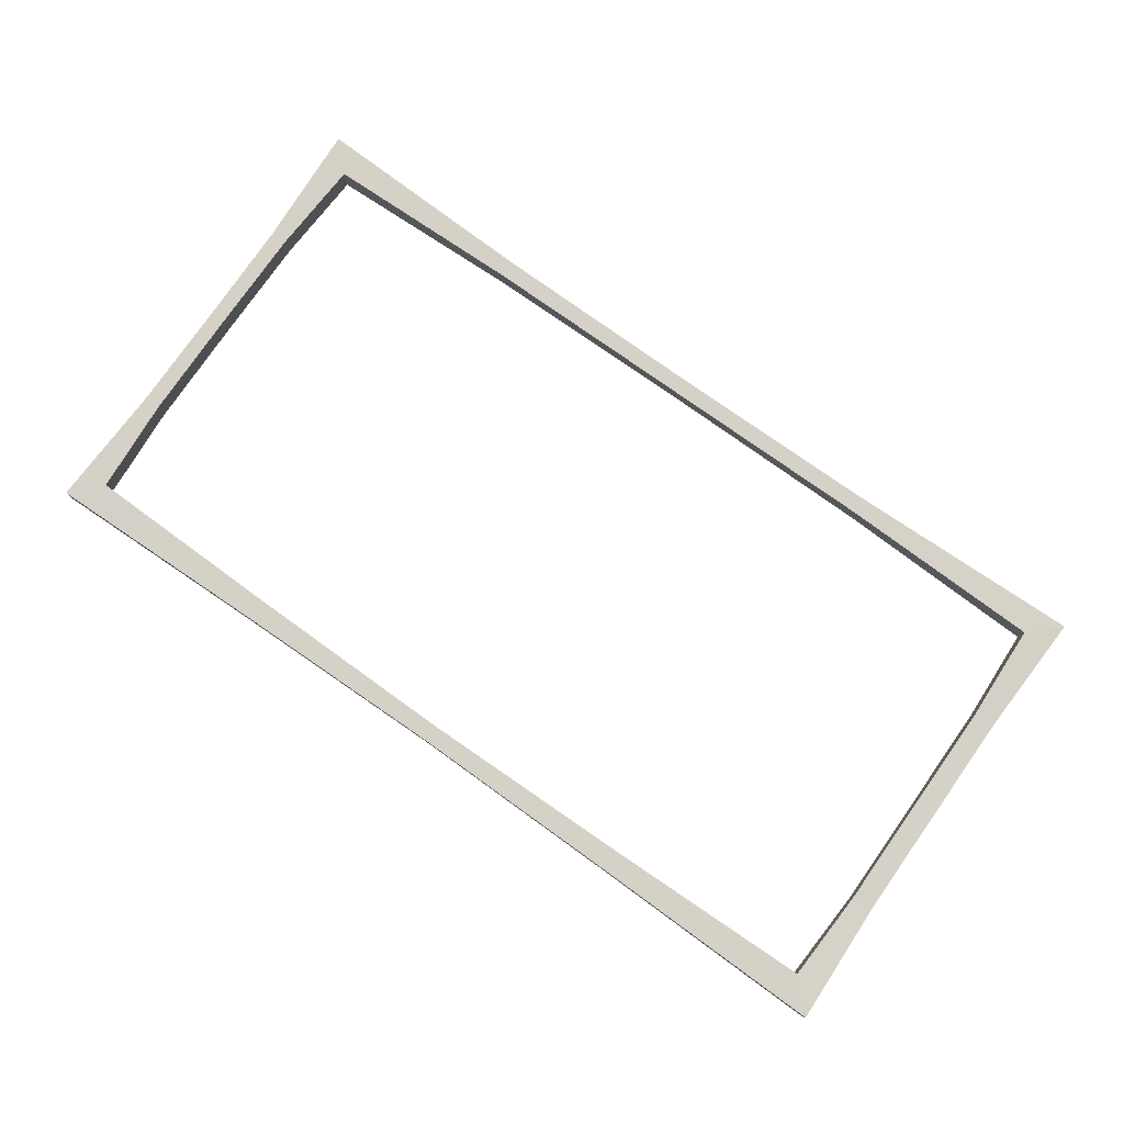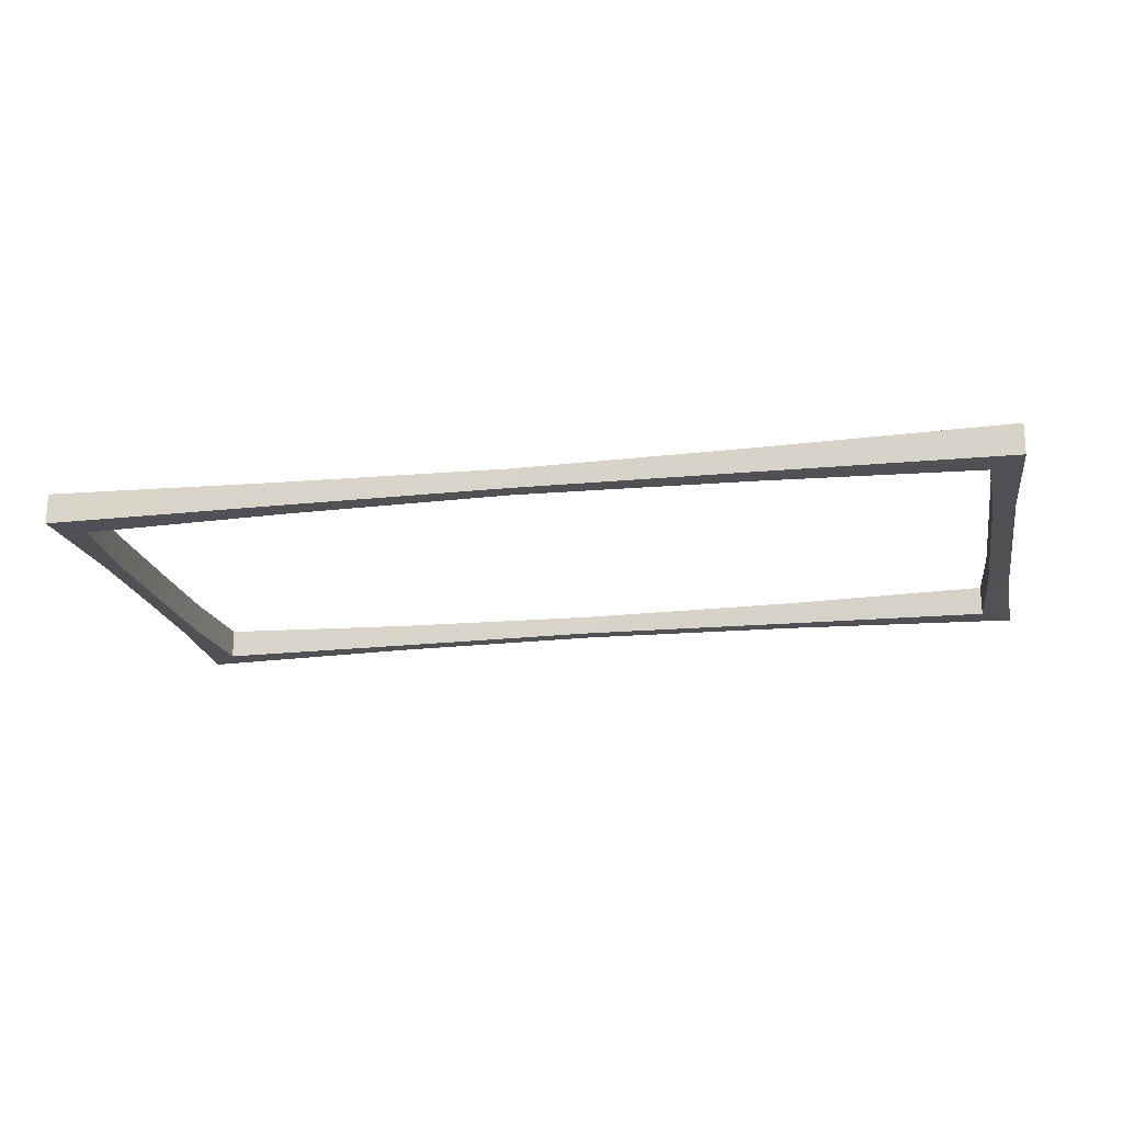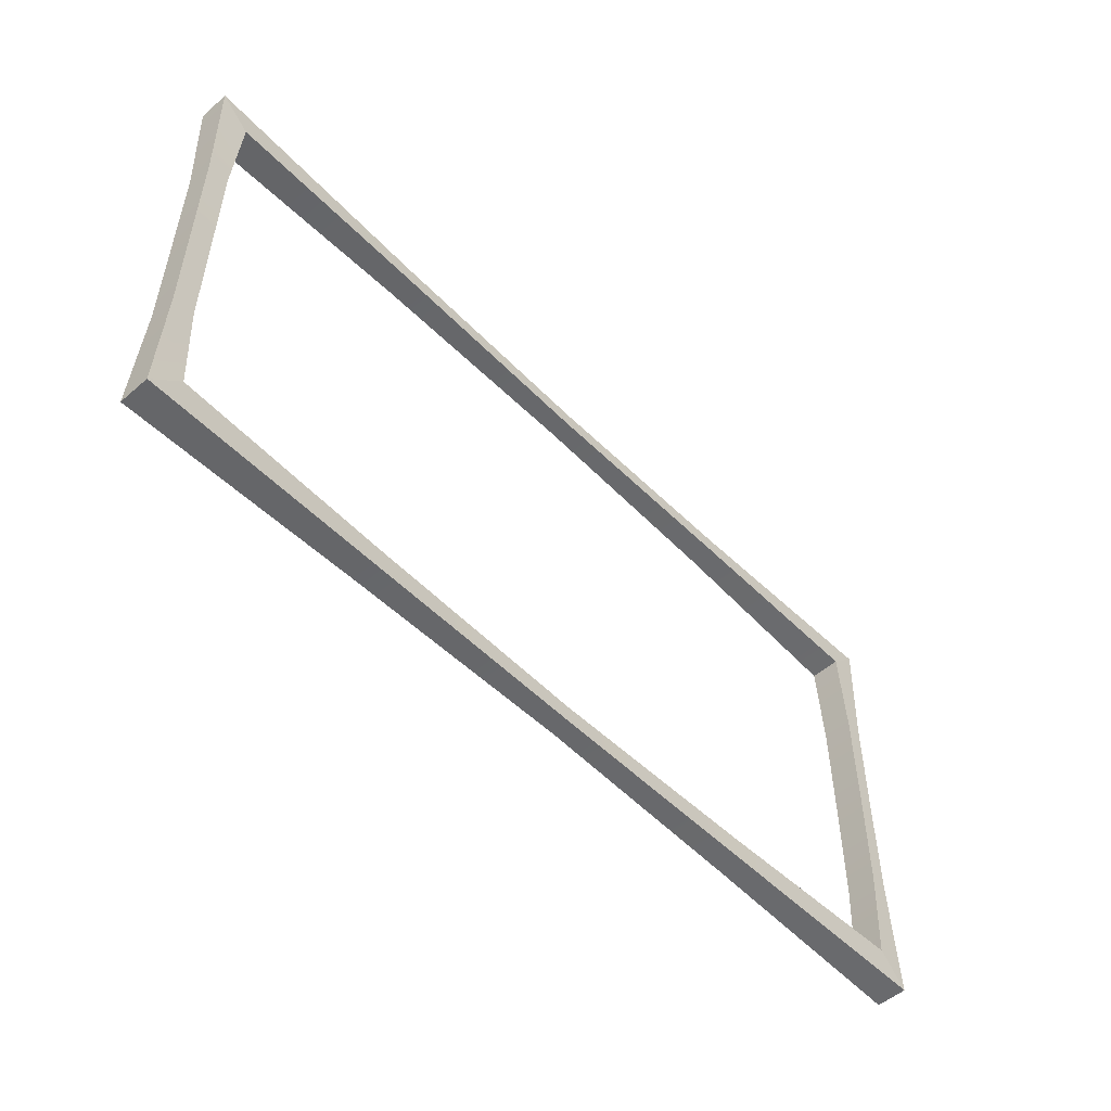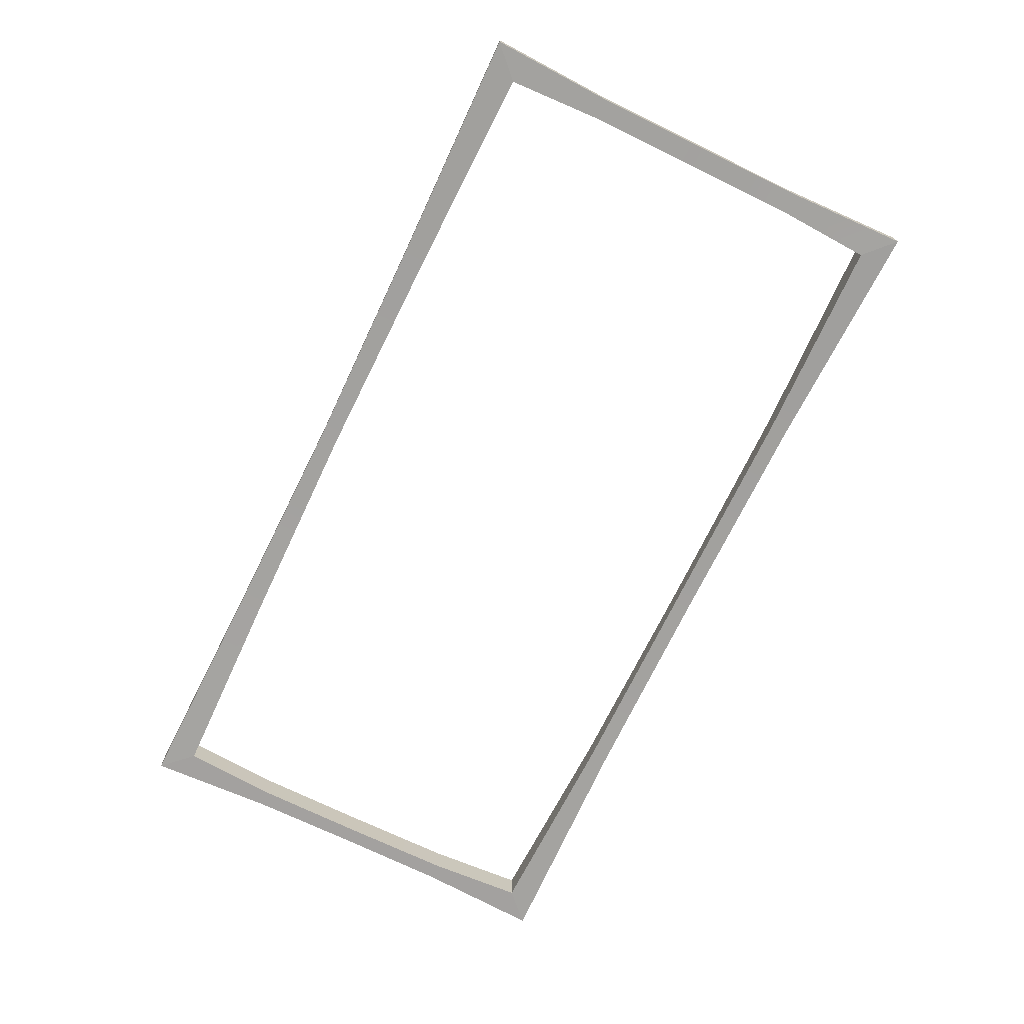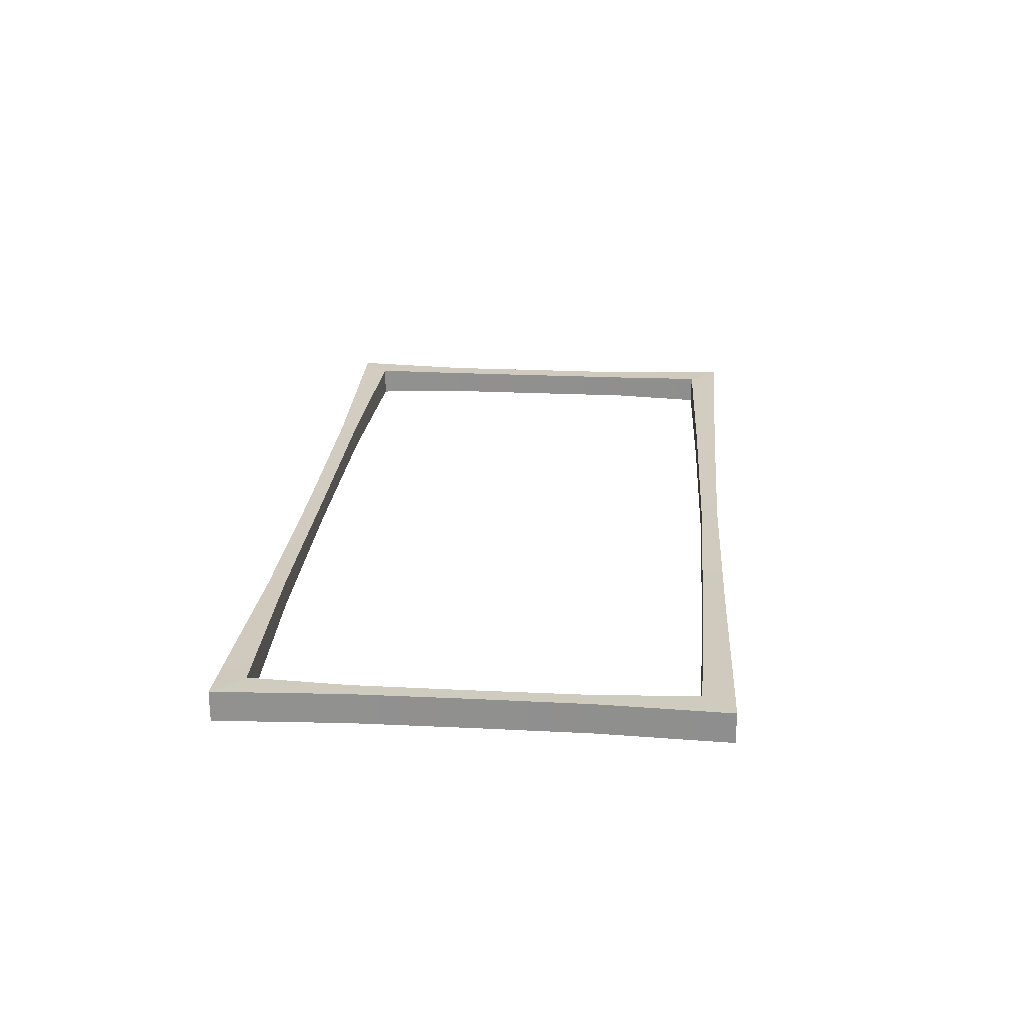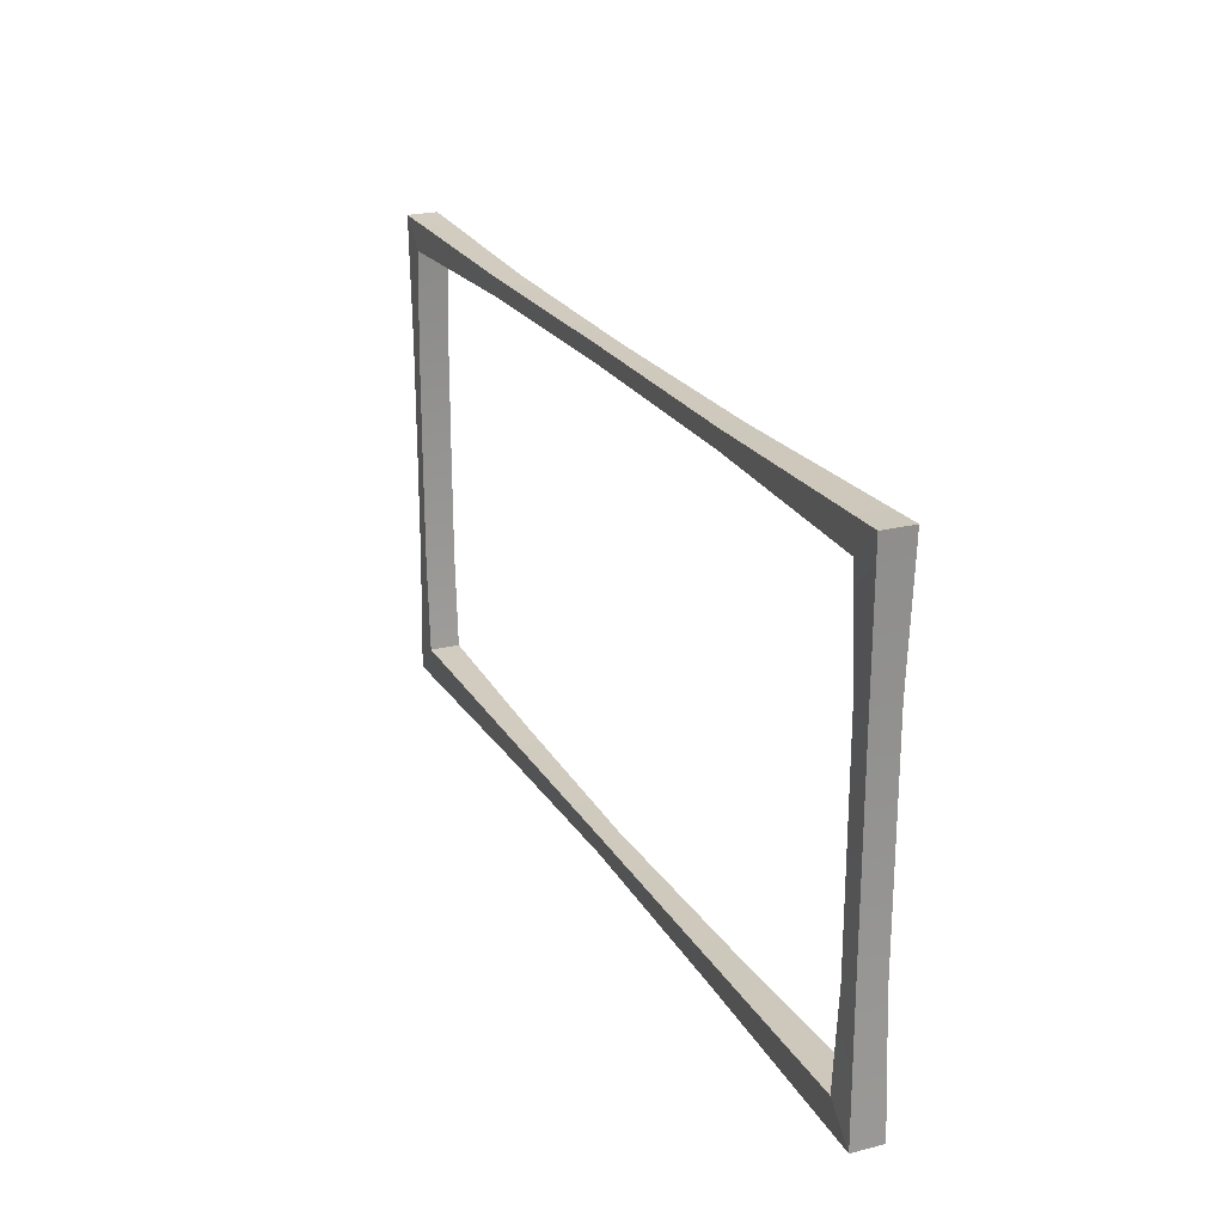
<metadata>
{"format":"obj","ext":"obj","renderer":"f3d","projection":"perspective","resolution":1024,"background":"white","views":[{"elev":79.2,"azim":35.1,"up":"+Z"},{"elev":-19.9,"azim":10.6,"up":"+Z"},{"elev":-52.5,"azim":132.9,"up":"+Y"},{"elev":-72.3,"azim":64.1,"up":"+Z"},{"elev":23.7,"azim":-85.3,"up":"+Z"},{"elev":23.0,"azim":66.6,"up":"+Y"}]}
</metadata>
<code>
g default
v 0 0 0
v -8 8 0
v -8 8 -8
v 0 0 -8
v -243.8 0 -8
v -243.8 0 0
v -236.2 8 -8
v -236.2 8 0
v 0 126 0
v 0 126 -8
v -243.8 126 -8
v -243.8 126 0
v -8 118.4 0
v -8 118.4 -8
v -236.2 118.4 -8
v -236.2 118.4 0
v -6.815 92.65 -7.419
v -1.185 92.65 -7.419
v -1.185 92.65 -0.5811
v -6.815 92.65 -0.5811
v -6.815 63.1 -7.419
v -1.185 63.1 -7.419
v -1.185 63.1 -0.5811
v -6.815 63.1 -0.5811
v -6.815 33.55 -7.419
v -1.185 33.55 -7.419
v -1.185 33.55 -0.5811
v -6.815 33.55 -0.5811
v -237.8 92.65 -8
v -237.8 92.65 0
v -242.2 92.65 0
v -242.2 92.65 -8
v -238 63.1 -8
v -238 63.1 0
v -242 63.1 0
v -242 63.1 -8
v -237.8 33.55 -8
v -237.8 33.55 0
v -242.2 33.55 0
v -242.2 33.55 -8
v -182 124.5 -7.12
v -182 124.5 -0.8797
v -182 119.9 -0.8797
v -182 119.9 -7.12
v -123.9 124.4 -6.564
v -123.9 124.4 -1.436
v -123.9 120 -1.436
v -123.9 120 -6.564
v -63.95 124.5 -7.12
v -63.95 124.5 -0.8797
v -63.95 119.9 -0.8797
v -63.95 119.9 -7.12
v -182 1.079 -0.8797
v -182 1.079 -7.12
v -182 6.921 -7.12
v -182 6.921 -0.8797
v -123.9 1.705 -1.436
v -123.9 1.705 -6.564
v -123.9 6.295 -6.564
v -123.9 6.295 -1.436
v -63.95 1.079 -0.8797
v -63.95 1.079 -7.12
v -63.95 6.921 -7.12
v -63.95 6.921 -0.8797
g fencing_wc_14
f 4 1 61 62
f 1 2 64 61
f 2 3 63 64
f 3 4 62 63
f 2 1 27 28
f 1 4 26 27
f 4 3 25 26
f 3 2 28 25
f 8 7 37 38
f 7 5 40 37
f 5 6 39 40
f 6 8 38 39
f 14 13 51 52
f 13 9 50 51
f 9 10 49 50
f 10 14 52 49
f 18 17 14 10
f 19 18 10 9
f 20 19 9 13
f 17 20 13 14
f 22 21 17 18
f 23 22 18 19
f 24 23 19 20
f 21 24 20 17
f 26 25 21 22
f 27 26 22 23
f 28 27 23 24
f 25 28 24 21
f 30 29 15 16
f 31 30 16 12
f 32 31 12 11
f 29 32 11 15
f 34 33 29 30
f 35 34 30 31
f 36 35 31 32
f 33 36 32 29
f 38 37 33 34
f 39 38 34 35
f 40 39 35 36
f 37 40 36 33
f 42 41 11 12
f 43 42 12 16
f 44 43 16 15
f 41 44 15 11
f 46 45 41 42
f 47 46 42 43
f 48 47 43 44
f 45 48 44 41
f 50 49 45 46
f 51 50 46 47
f 52 51 47 48
f 49 52 48 45
f 54 53 6 5
f 55 54 5 7
f 56 55 7 8
f 53 56 8 6
f 58 57 53 54
f 59 58 54 55
f 60 59 55 56
f 57 60 56 53
f 62 61 57 58
f 63 62 58 59
f 64 63 59 60
f 61 64 60 57

</code>
